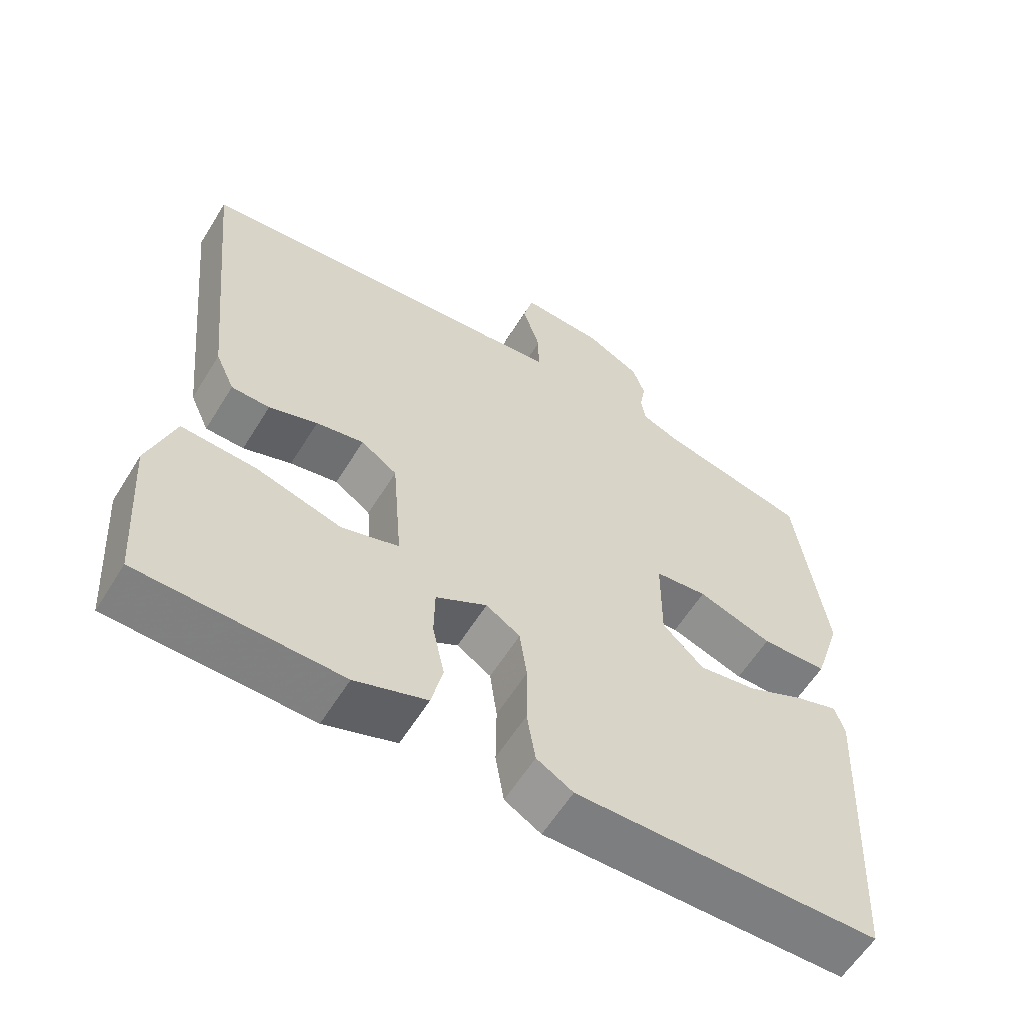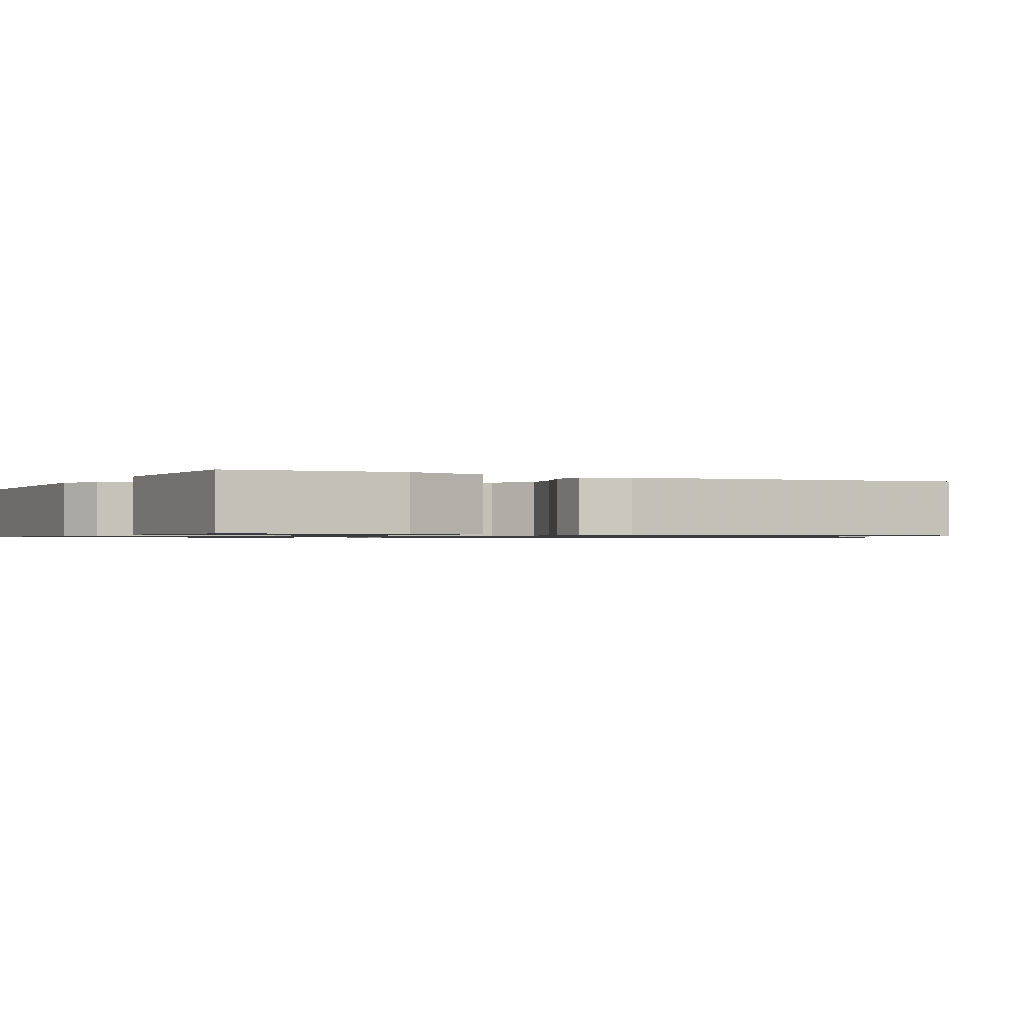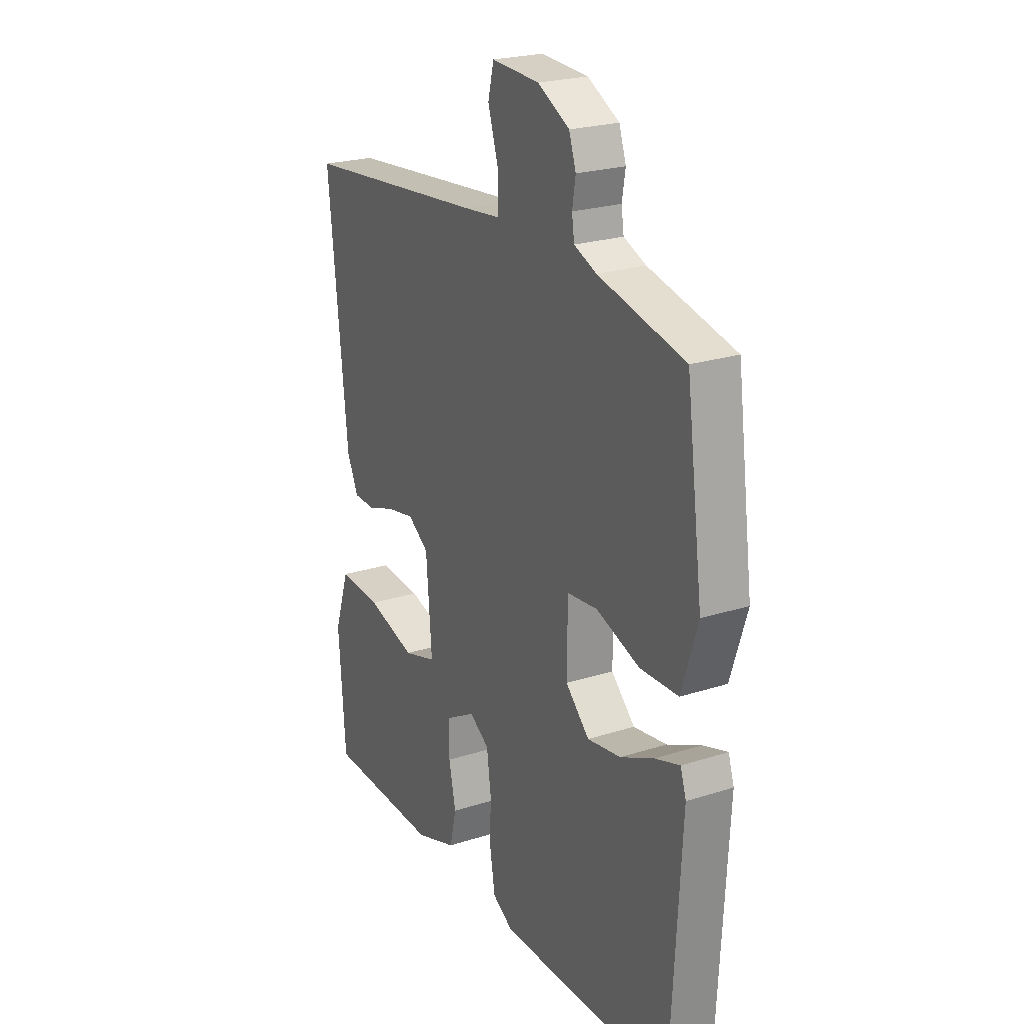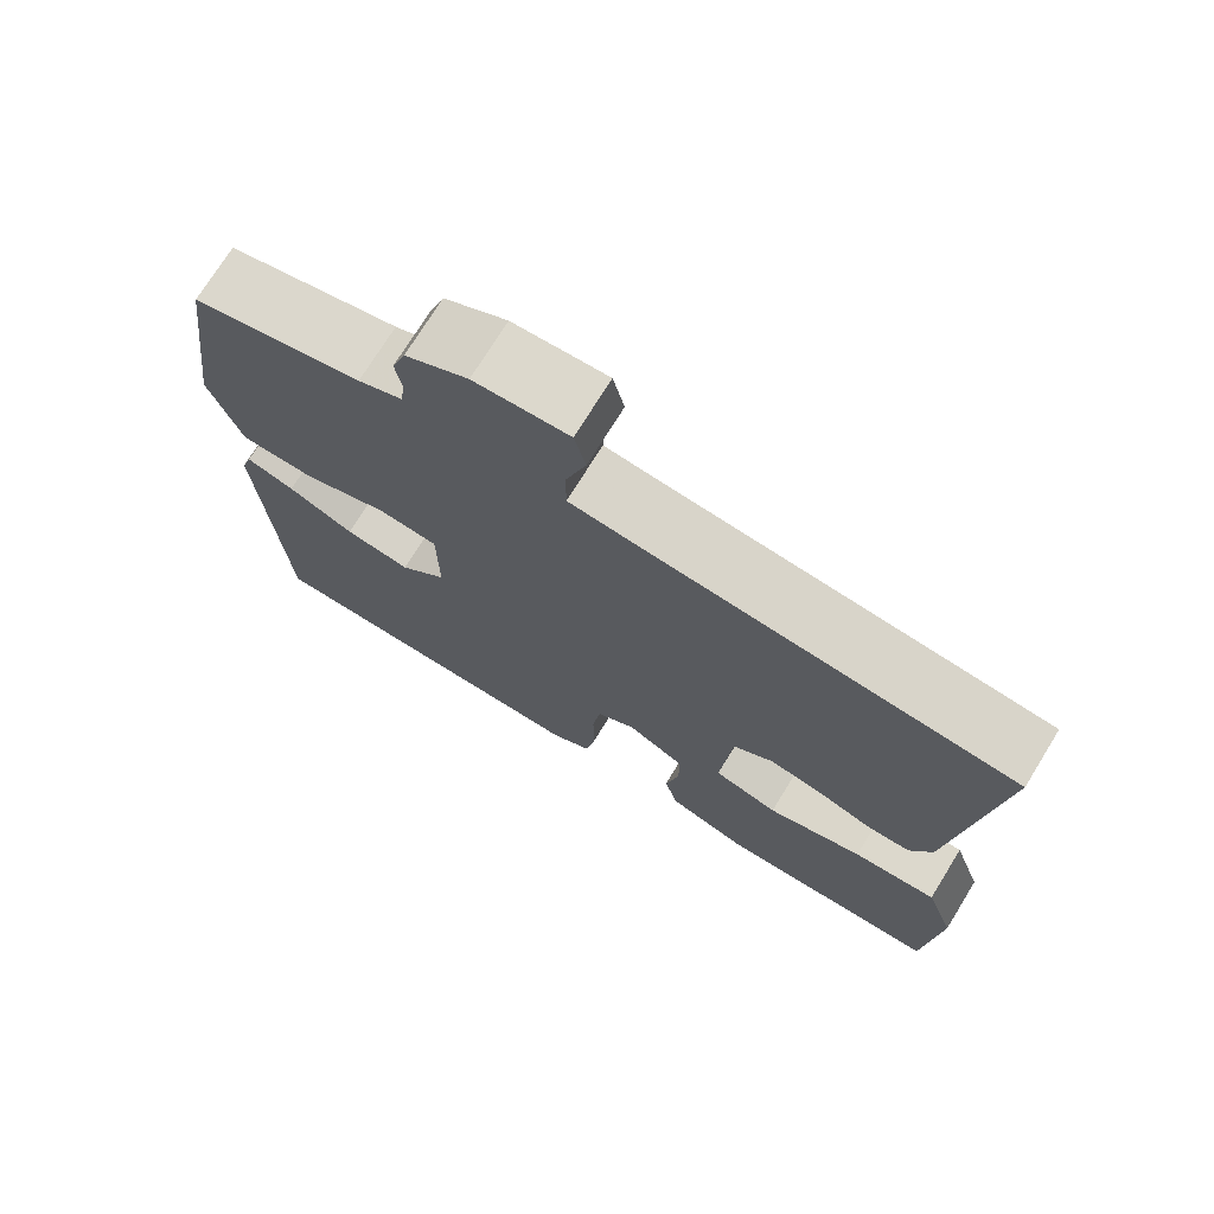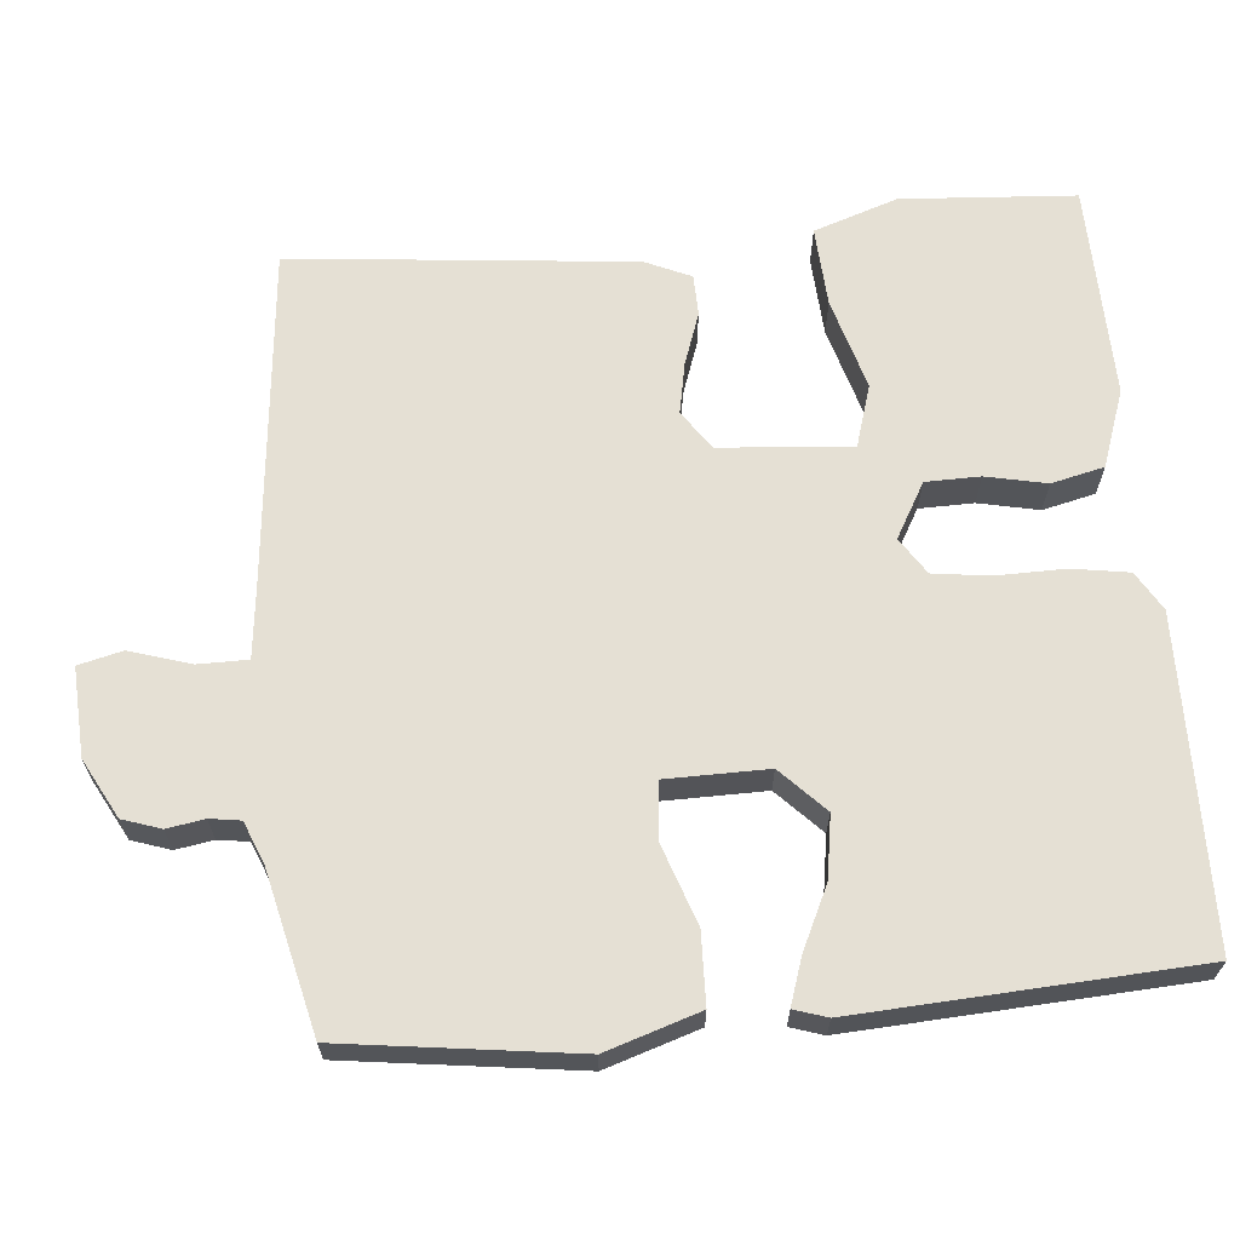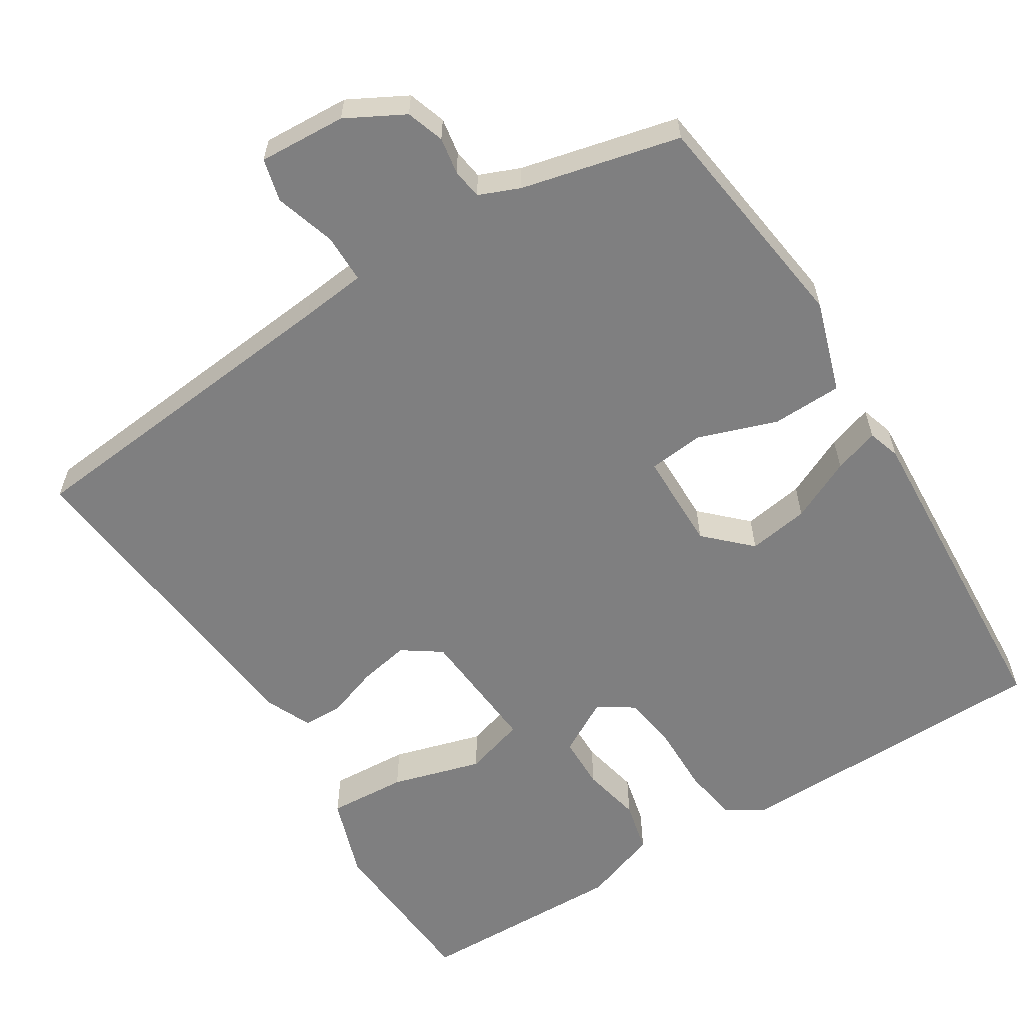
<metadata>
{"format":"obj","ext":"obj","renderer":"f3d","projection":"perspective","resolution":1024,"background":"white","views":[{"elev":-59.8,"azim":-31.6,"up":"+Z"},{"elev":-0.9,"azim":-116.9,"up":"+Y"},{"elev":23.4,"azim":61.6,"up":"+Z"},{"elev":73.5,"azim":-148.3,"up":"+Z"},{"elev":65.5,"azim":84.7,"up":"+Y"},{"elev":-59.7,"azim":31.8,"up":"+Y"}]}
</metadata>
<code>
v -0.5 0.07 -0.5
v -0.516 0.07 -0.273
v -0.479 0.07 -0.163
v -0.374 0.07 -0.169
v -0.254 0.07 -0.203
v -0.173 0.07 -0.178
v -0.187 0.07 -0.006
v -0.238 0.07 0.029
v -0.305 0.07 0.016
v -0.373 0.07 -0.008
v -0.427 0.07 -0.007
v -0.454 0.07 0.053
v -0.5 0.07 0.5
v -0.049 0.07 0.545
v 0.039 0.07 0.555
v 0.039 0.07 0.62
v 0.014 0.07 0.7
v 0.028 0.07 0.757
v 0.144 0.07 0.751
v 0.221 0.07 0.71
v 0.238 0.07 0.66
v 0.23 0.07 0.611
v 0.236 0.07 0.571
v 0.29 0.07 0.549
v 0.5 0.07 0.5
v 0.541 0.07 0.197
v 0.502 0.07 0.075
v 0.409 0.07 0.072
v 0.304 0.07 0.108
v 0.23 0.07 0.1
v 0.229 0.07 -0.032
v 0.287 0.07 -0.088
v 0.368 0.07 -0.075
v 0.45 0.07 -0.036
v 0.51 0.07 -0.016
v 0.524 0.07 -0.059
v 0.5 0.07 -0.5
v 0.074 0.07 -0.508
v 0.023 0.07 -0.478
v 0.011 0.07 -0.404
v 0.012 0.07 -0.314
v 0.002 0.07 -0.24
v -0.046 0.07 -0.209
v -0.118 0.07 -0.25
v -0.119 0.07 -0.321
v -0.102 0.07 -0.4
v -0.118 0.07 -0.469
v -0.219 0.07 -0.505
v -0.5 0 -0.5
v -0.516 0 -0.273
v -0.479 0 -0.163
v -0.374 0 -0.169
v -0.254 0 -0.203
v -0.173 0 -0.178
v -0.187 0 -0.006
v -0.238 0 0.029
v -0.305 0 0.016
v -0.373 0 -0.008
v -0.427 0 -0.007
v -0.454 0 0.053
v -0.5 0 0.5
v -0.049 0 0.545
v 0.039 0 0.555
v 0.039 0 0.62
v 0.014 0 0.7
v 0.028 0 0.757
v 0.144 0 0.751
v 0.221 0 0.71
v 0.238 0 0.66
v 0.23 0 0.611
v 0.236 0 0.571
v 0.29 0 0.549
v 0.5 0 0.5
v 0.541 0 0.197
v 0.502 0 0.075
v 0.409 0 0.072
v 0.304 0 0.108
v 0.23 0 0.1
v 0.229 0 -0.032
v 0.287 0 -0.088
v 0.368 0 -0.075
v 0.45 0 -0.036
v 0.51 0 -0.016
v 0.524 0 -0.059
v 0.5 0 -0.5
v 0.074 0 -0.508
v 0.023 0 -0.478
v 0.011 0 -0.404
v 0.012 0 -0.314
v 0.002 0 -0.24
v -0.046 0 -0.209
v -0.118 0 -0.25
v -0.119 0 -0.321
v -0.102 0 -0.4
v -0.118 0 -0.469
v -0.219 0 -0.505
f 3 4 5
f 2 3 5
f 1 2 5
f 48 1 5
f 47 48 5
f 46 47 5
f 45 46 5
f 44 45 5 6
f 43 44 6 7
f 42 43 7
f 39 40 41
f 38 39 41
f 37 38 41
f 36 37 41
f 35 36 41
f 34 35 41
f 33 34 41
f 32 33 41 42
f 31 32 42 7
f 27 28 29
f 26 27 29
f 25 26 29
f 24 25 29
f 23 24 29 30
f 22 23 30
f 20 21 22
f 19 20 22
f 18 19 22
f 17 18 22
f 16 17 22
f 22 30 31
f 16 22 31
f 15 16 31
f 12 13 14
f 11 12 14
f 10 11 14
f 9 10 14
f 8 9 14 15
f 7 8 15 31
f 53 52 51
f 53 51 50
f 53 50 49
f 53 49 96
f 53 96 95
f 53 95 94
f 53 94 93
f 54 53 93 92
f 55 54 92 91
f 55 91 90
f 89 88 87
f 89 87 86
f 89 86 85
f 89 85 84
f 89 84 83
f 89 83 82
f 89 82 81
f 90 89 81 80
f 55 90 80 79
f 77 76 75
f 77 75 74
f 77 74 73
f 77 73 72
f 78 77 72 71
f 78 71 70
f 70 69 68
f 70 68 67
f 70 67 66
f 70 66 65
f 70 65 64
f 79 78 70
f 79 70 64
f 79 64 63
f 62 61 60
f 62 60 59
f 62 59 58
f 62 58 57
f 63 62 57 56
f 79 63 56 55
f 1 49 50 2
f 2 50 51 3
f 3 51 52 4
f 4 52 53 5
f 5 53 54 6
f 6 54 55 7
f 7 55 56 8
f 8 56 57 9
f 9 57 58 10
f 10 58 59 11
f 11 59 60 12
f 12 60 61 13
f 13 61 62 14
f 14 62 63 15
f 15 63 64 16
f 16 64 65 17
f 17 65 66 18
f 18 66 67 19
f 19 67 68 20
f 20 68 69 21
f 21 69 70 22
f 22 70 71 23
f 23 71 72 24
f 24 72 73 25
f 25 73 74 26
f 26 74 75 27
f 27 75 76 28
f 28 76 77 29
f 29 77 78 30
f 30 78 79 31
f 31 79 80 32
f 32 80 81 33
f 33 81 82 34
f 34 82 83 35
f 35 83 84 36
f 36 84 85 37
f 37 85 86 38
f 38 86 87 39
f 39 87 88 40
f 40 88 89 41
f 41 89 90 42
f 42 90 91 43
f 43 91 92 44
f 44 92 93 45
f 45 93 94 46
f 46 94 95 47
f 47 95 96 48
f 48 96 49 1

</code>
